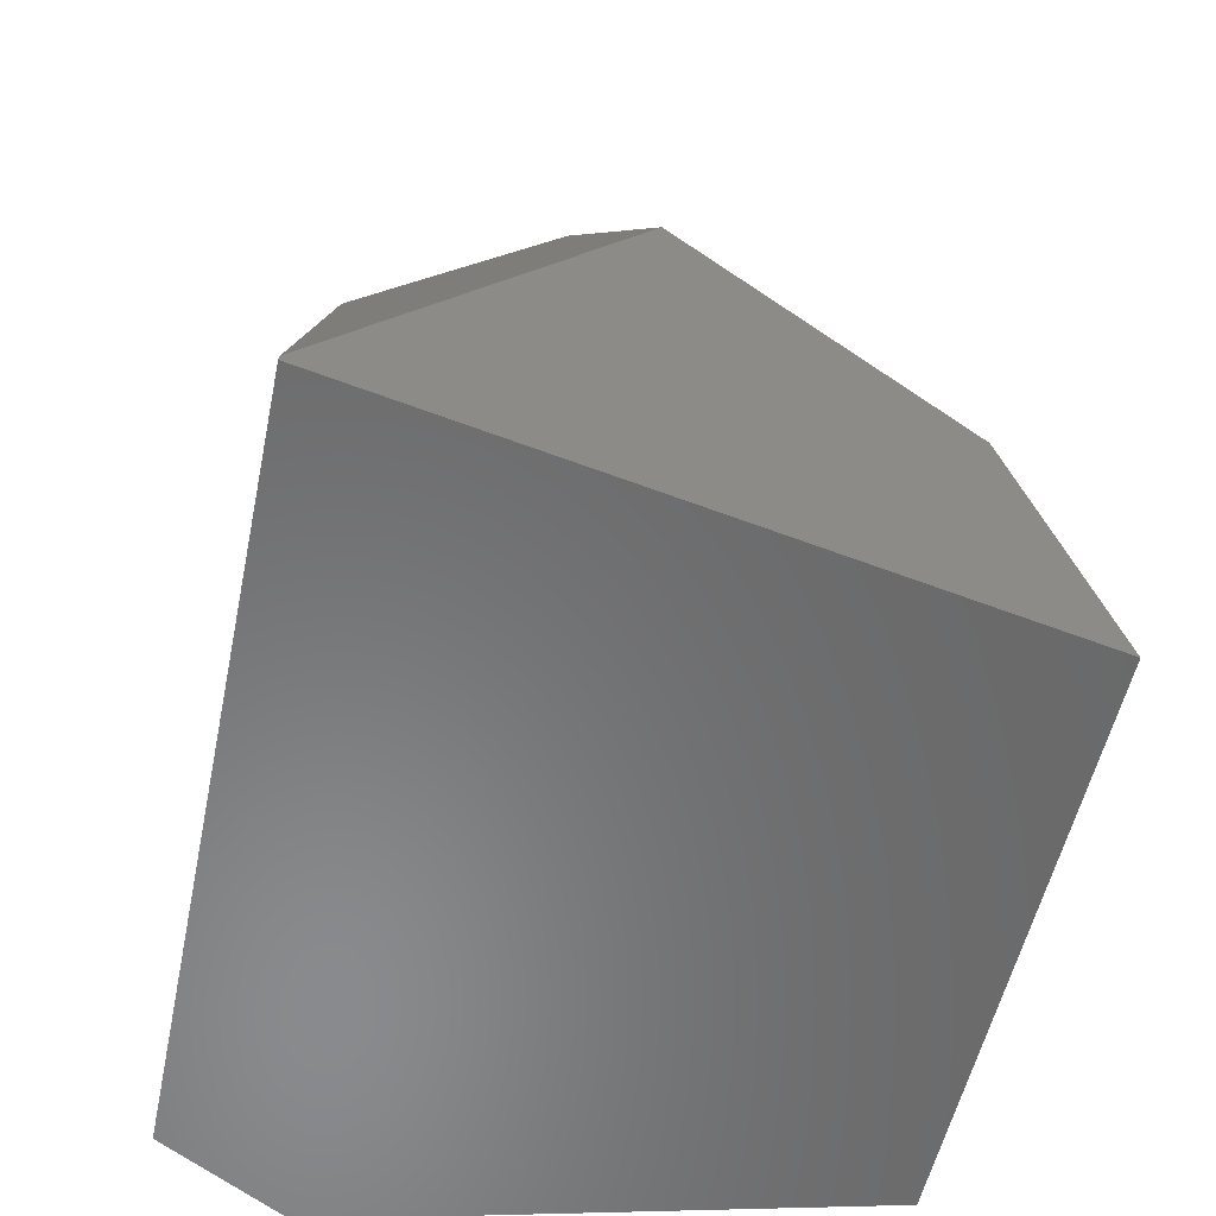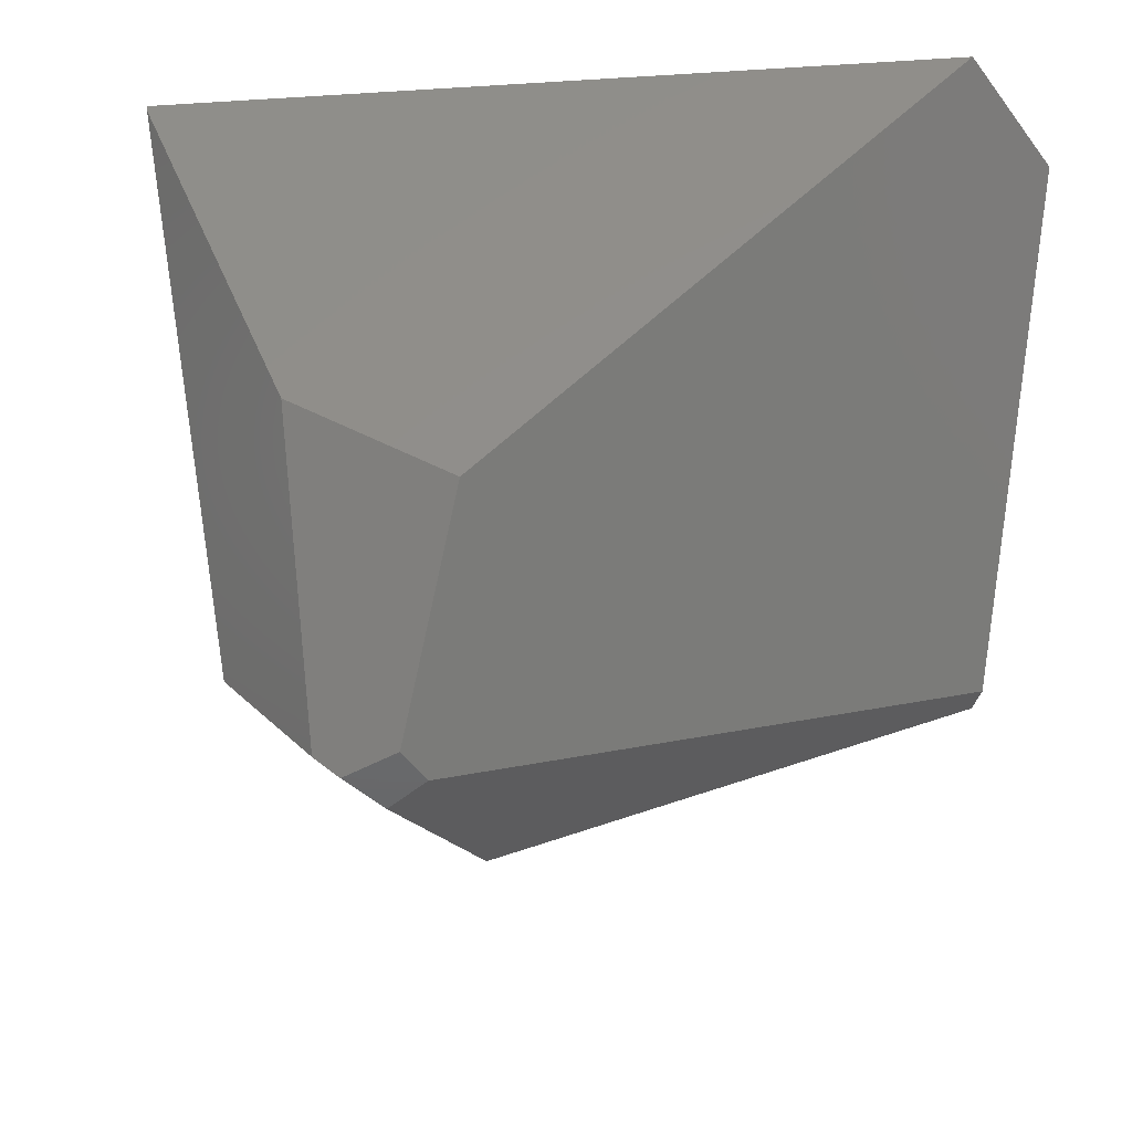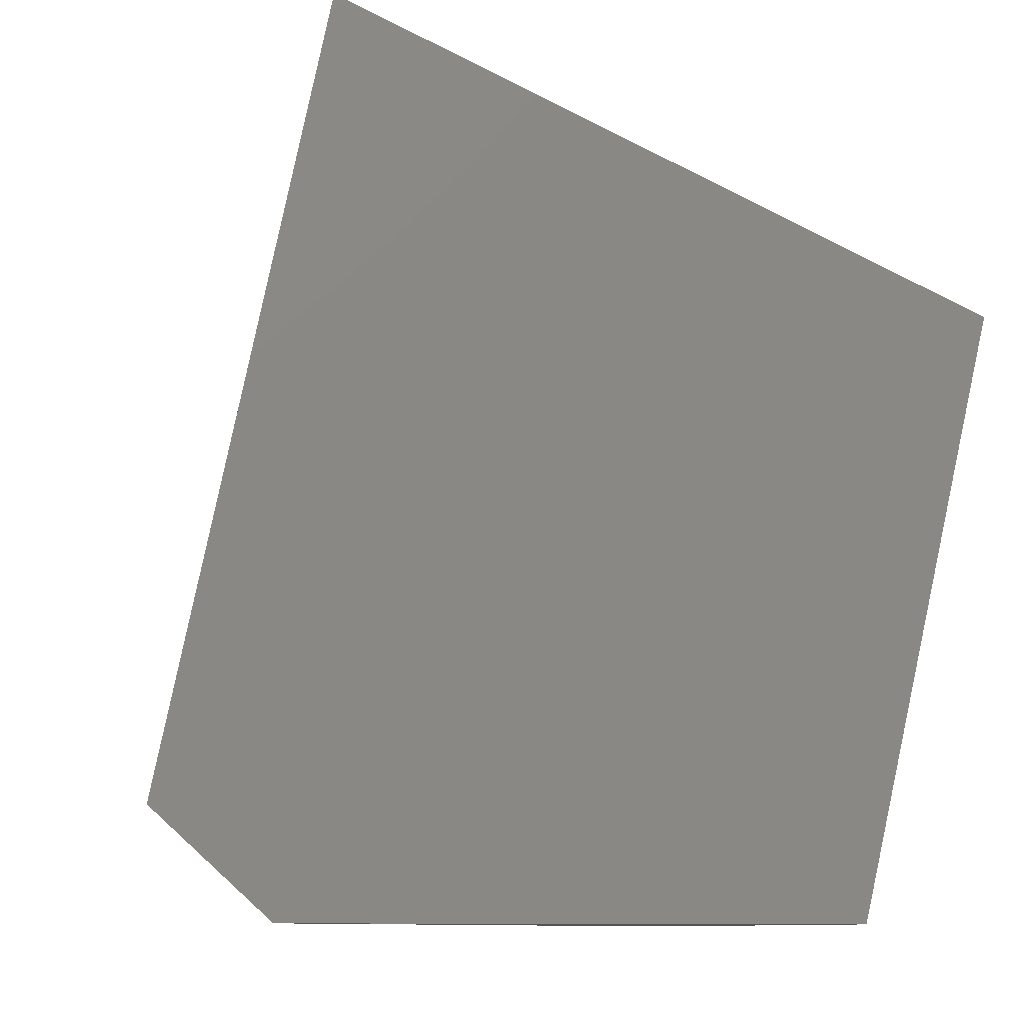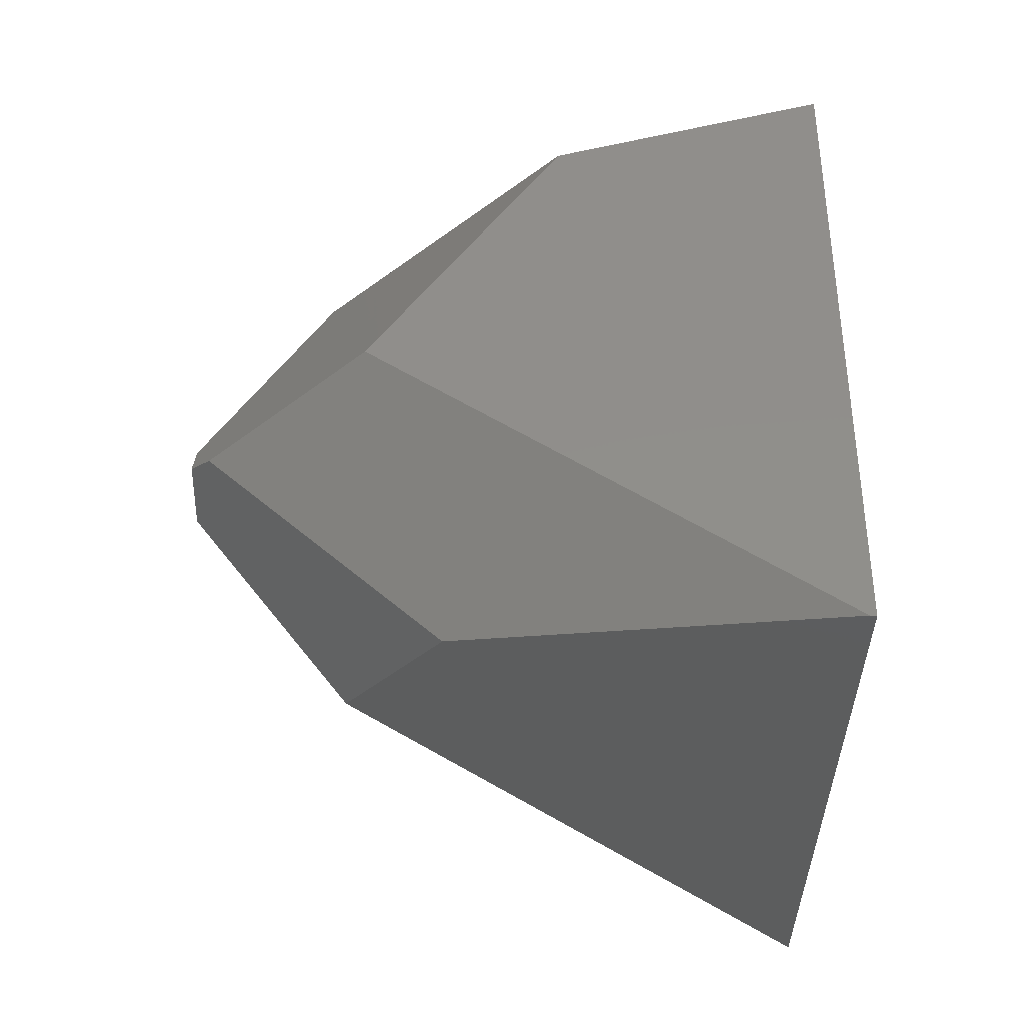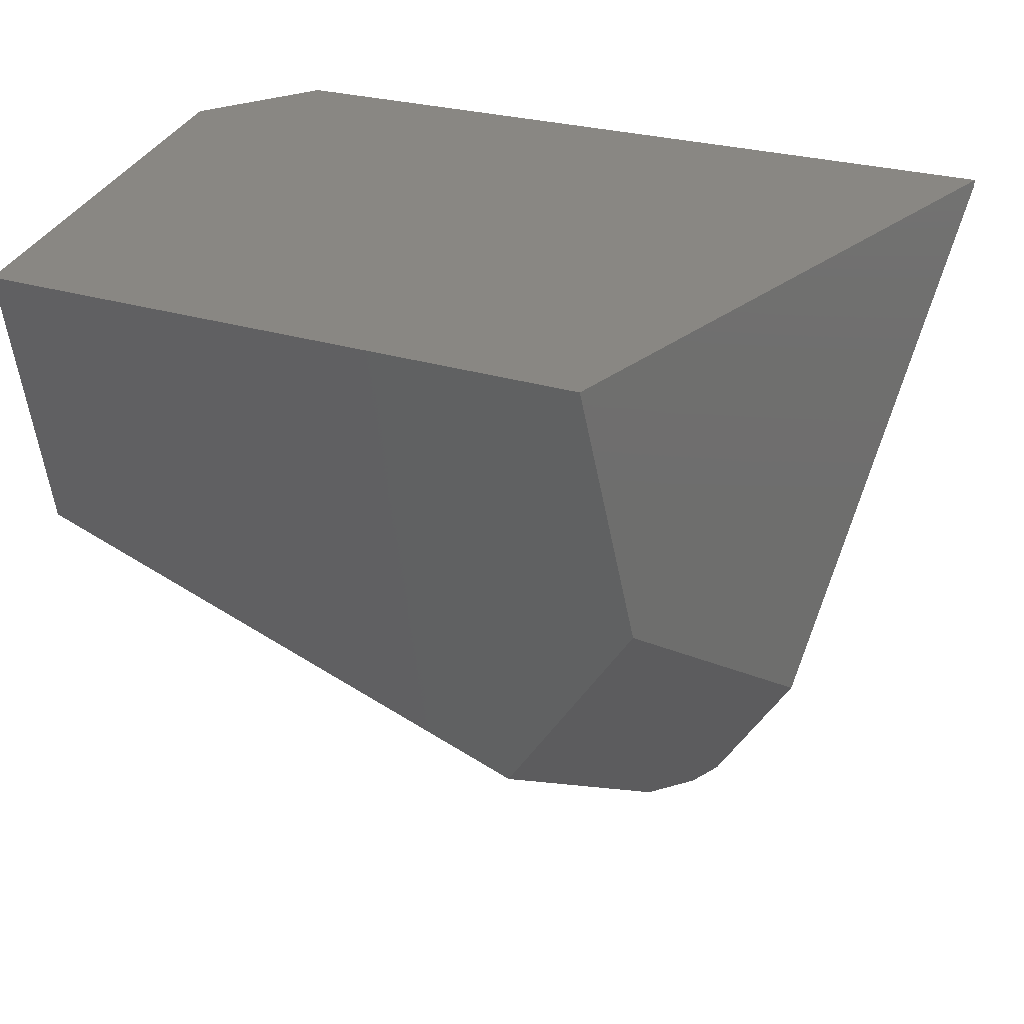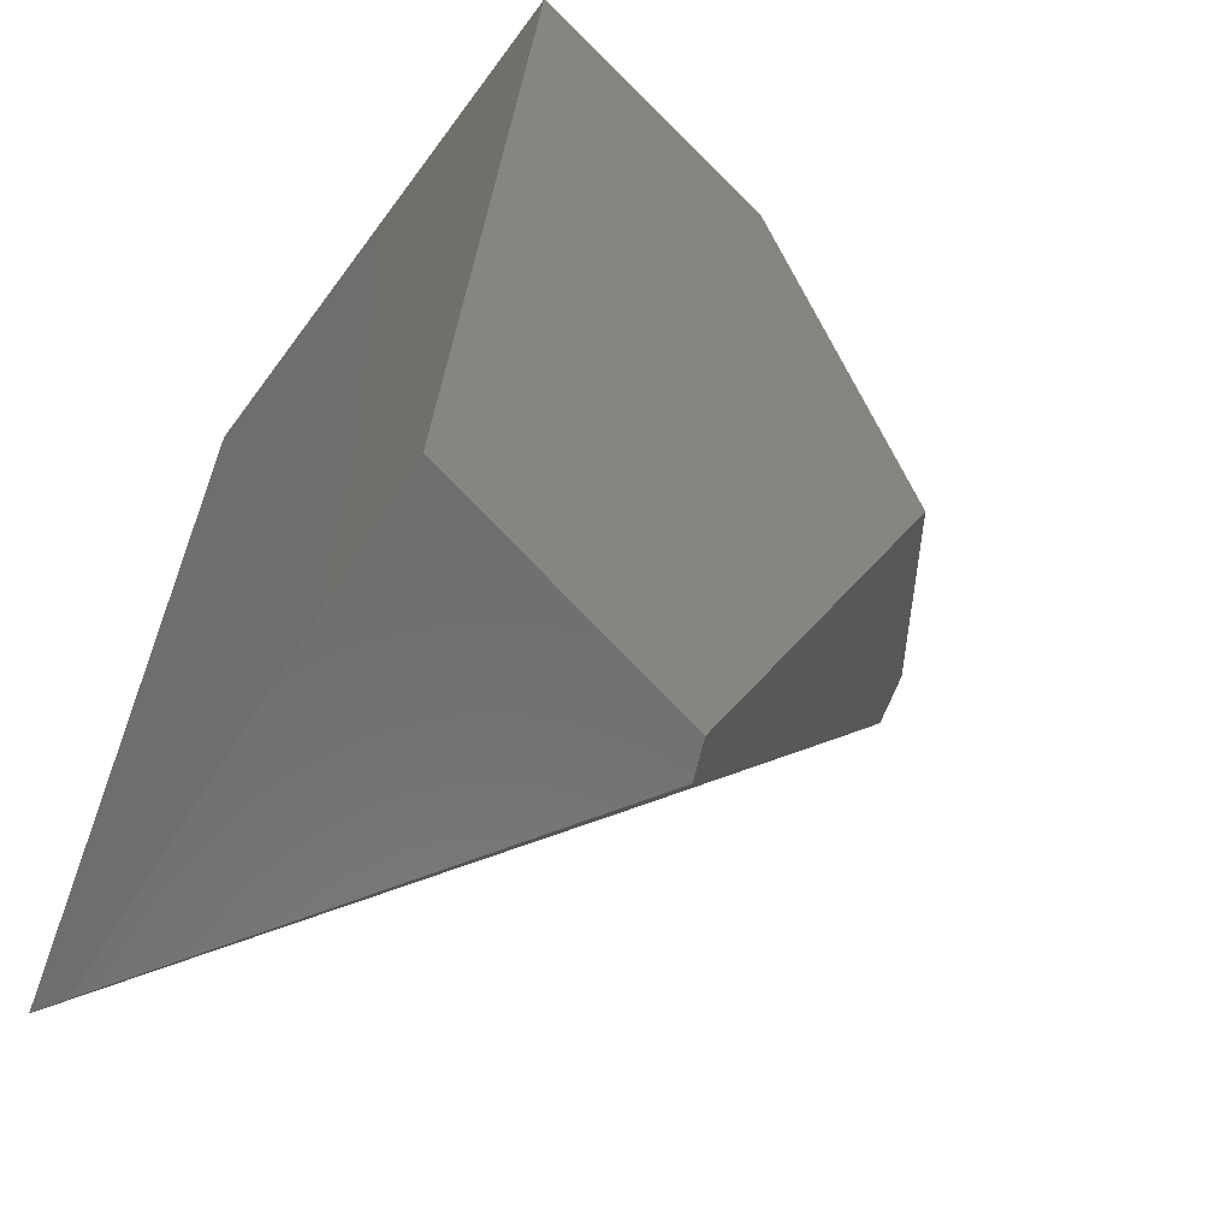
<metadata>
{"format":"stl","ext":"stl","renderer":"f3d","projection":"perspective","resolution":1024,"background":"white","views":[{"elev":34.0,"azim":178.1,"up":"+Z"},{"elev":-46.2,"azim":82.5,"up":"+Y"},{"elev":-10.0,"azim":166.7,"up":"+Z"},{"elev":70.4,"azim":90.4,"up":"+Z"},{"elev":25.6,"azim":-76.2,"up":"+Y"},{"elev":-59.1,"azim":-121.3,"up":"+Z"}]}
</metadata>
<code>
# stl→obj: 18 verts, 32 faces
v 0.343 -7.259 3.276
v 2.939 -0.07352 5.79
v -0.6103 -5.423 4.284
v 2.694 -4.504 3.933
v -0.05834 -7.515 2.47
v 0.3289 -7.498 2.973
v -2.481 -6.047 1.209
v -3.824 -3.217 2.92
v 2.907 -5.674 2.084
v 0.7812 -7.479 2.412
v -3.14 5.007e-05 -4.516
v -4.795 5.007e-05 2.509
v -1.996 -3.446 -4.516
v 4.807 5.007e-05 -3.293
v 3.462 5.007e-05 -4.516
v 2.949 5.007e-05 5.794
v -1.519 -3.614 -4.516
v 0.4051 -7.495 2.091
f 1 2 3
f 1 4 2
f 1 5 6
f 1 7 5
f 1 8 7
f 1 3 8
f 1 9 4
f 1 10 9
f 1 6 10
f 11 8 12
f 11 7 8
f 11 13 7
f 11 14 15
f 11 16 14
f 11 12 16
f 11 17 13
f 11 15 17
f 14 17 15
f 14 18 17
f 14 10 18
f 14 9 10
f 14 4 9
f 14 2 4
f 14 16 2
f 12 2 16
f 12 3 2
f 12 8 3
f 7 18 5
f 7 17 18
f 7 13 17
f 6 18 10
f 6 5 18

</code>
